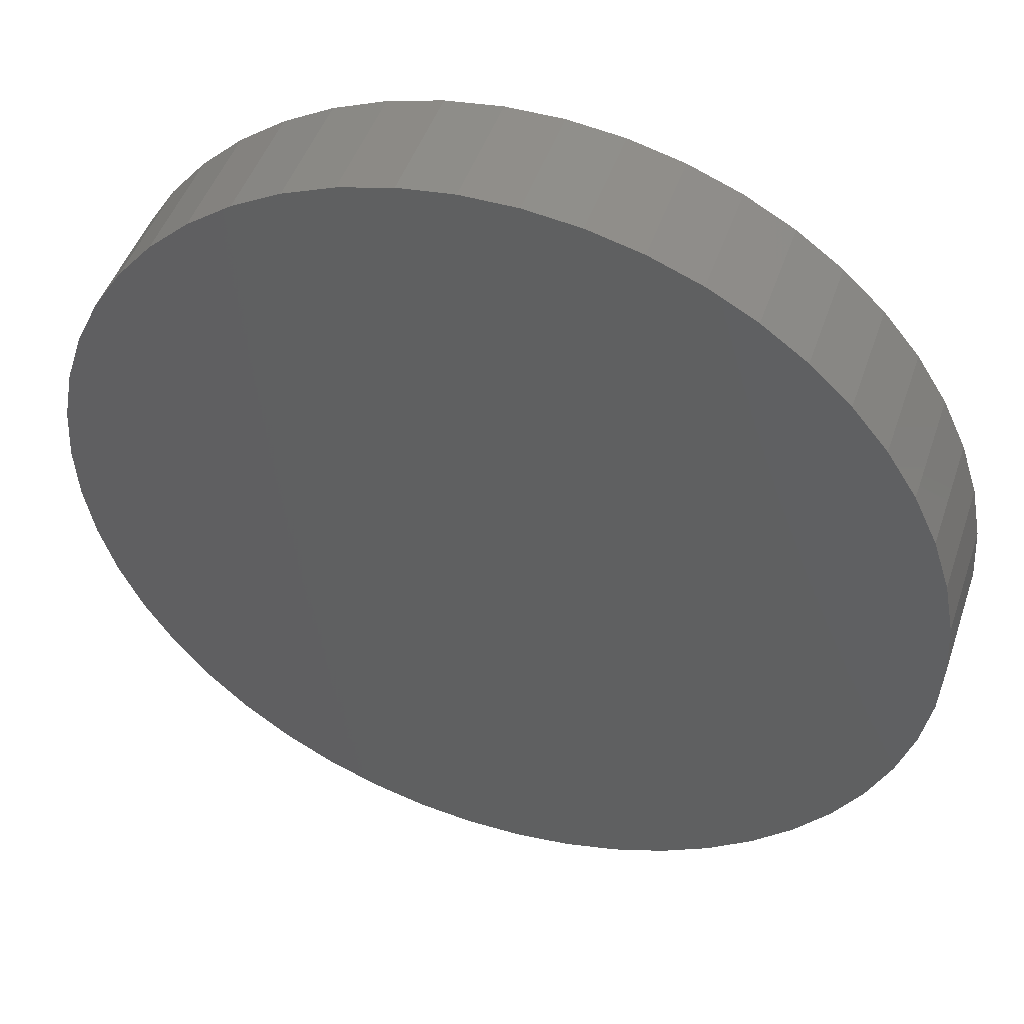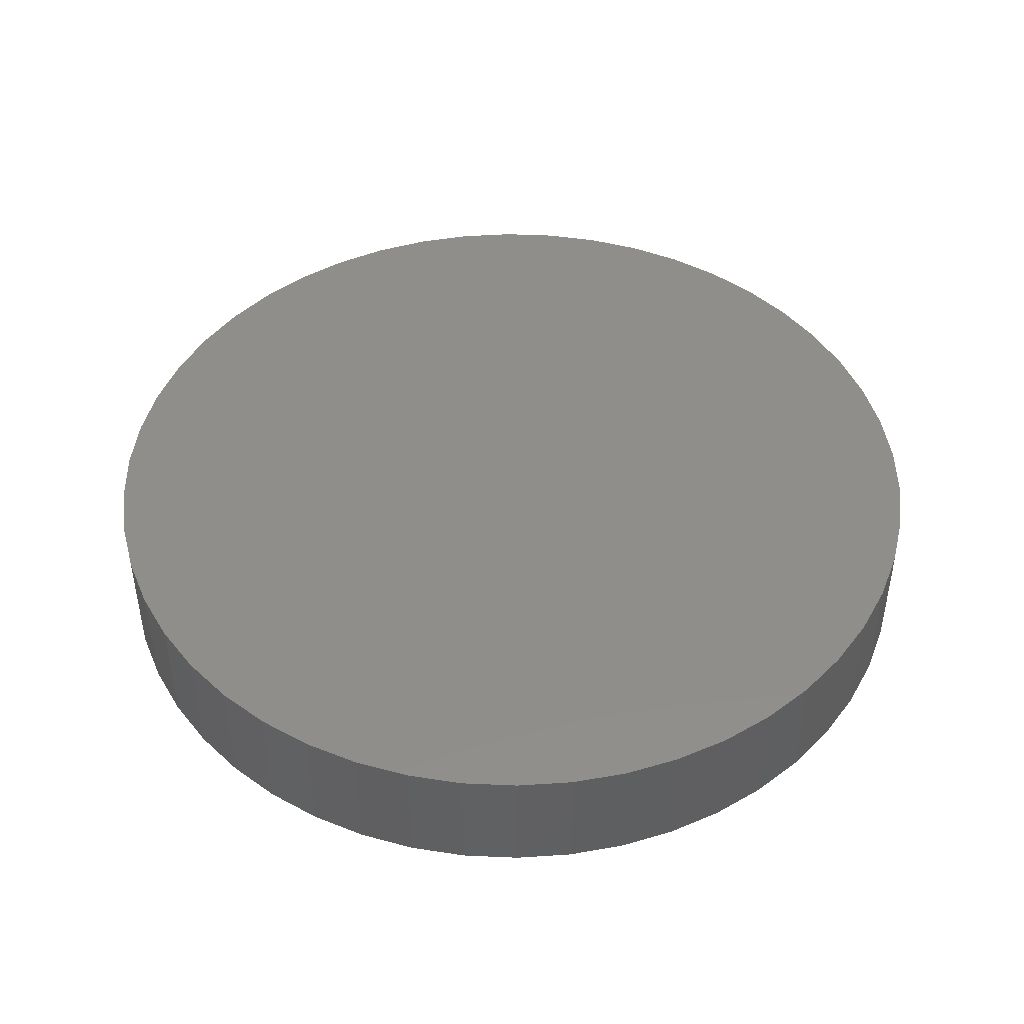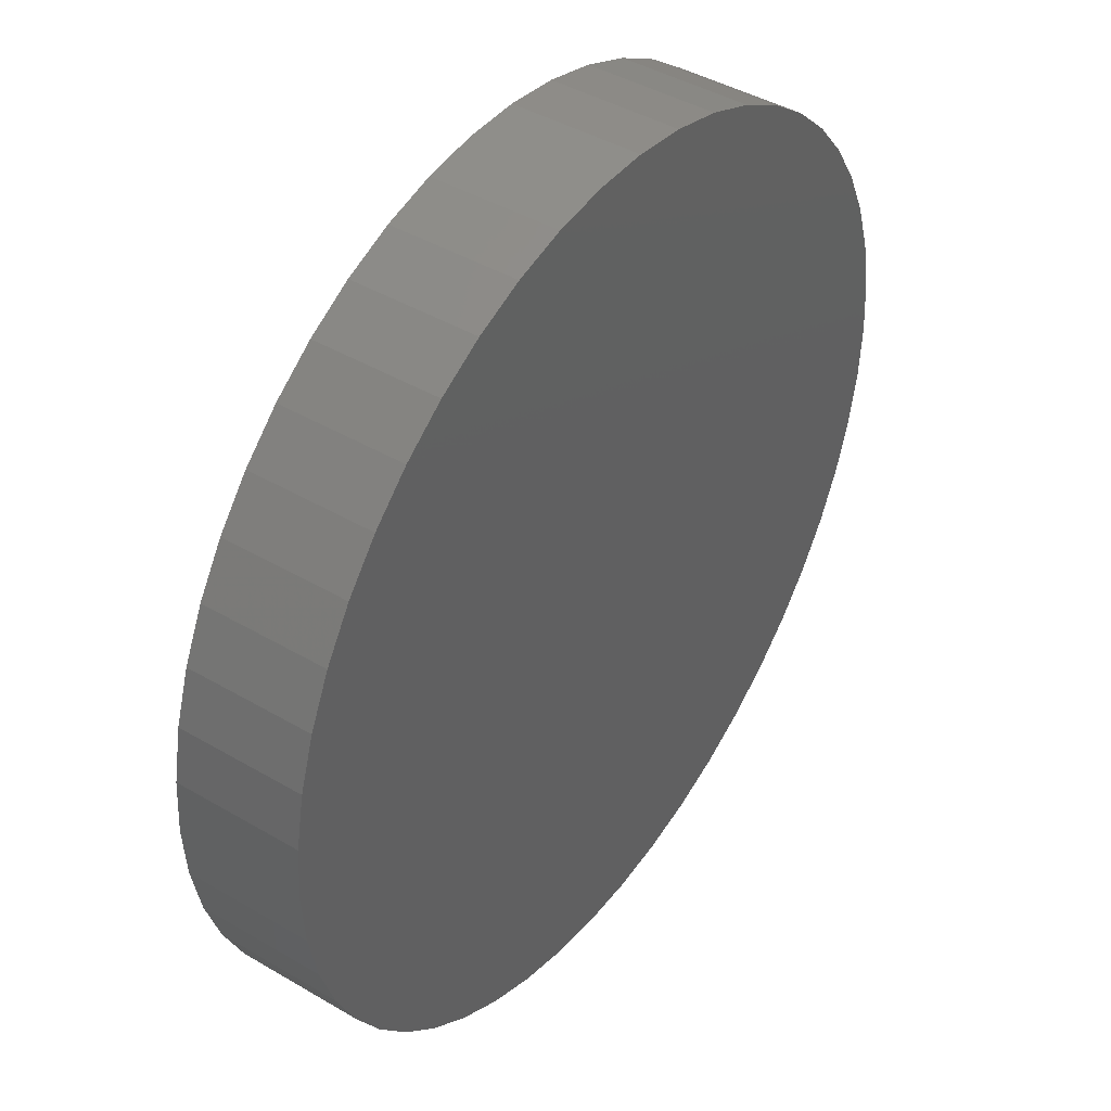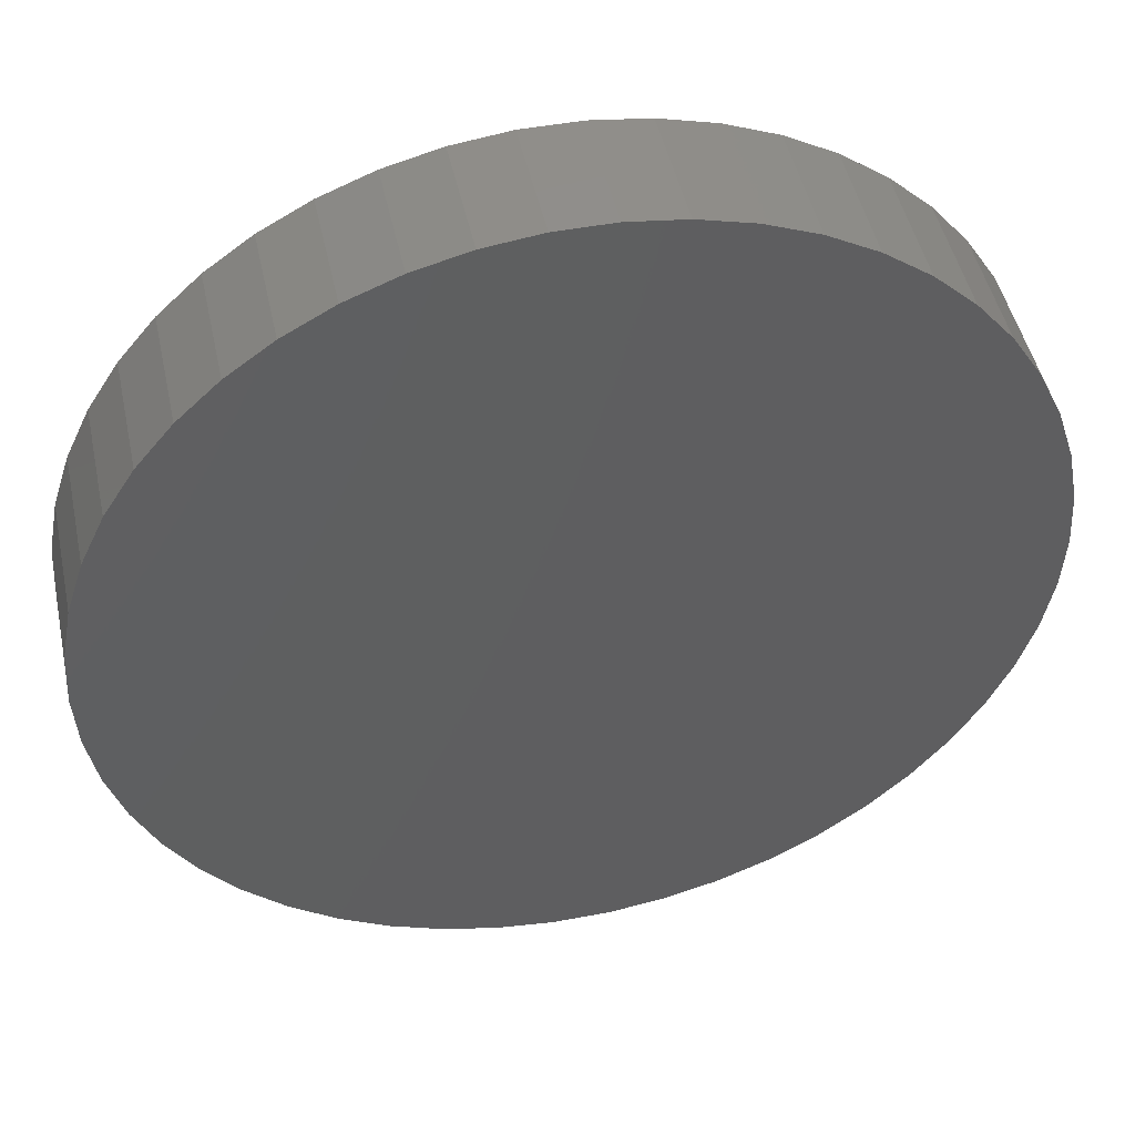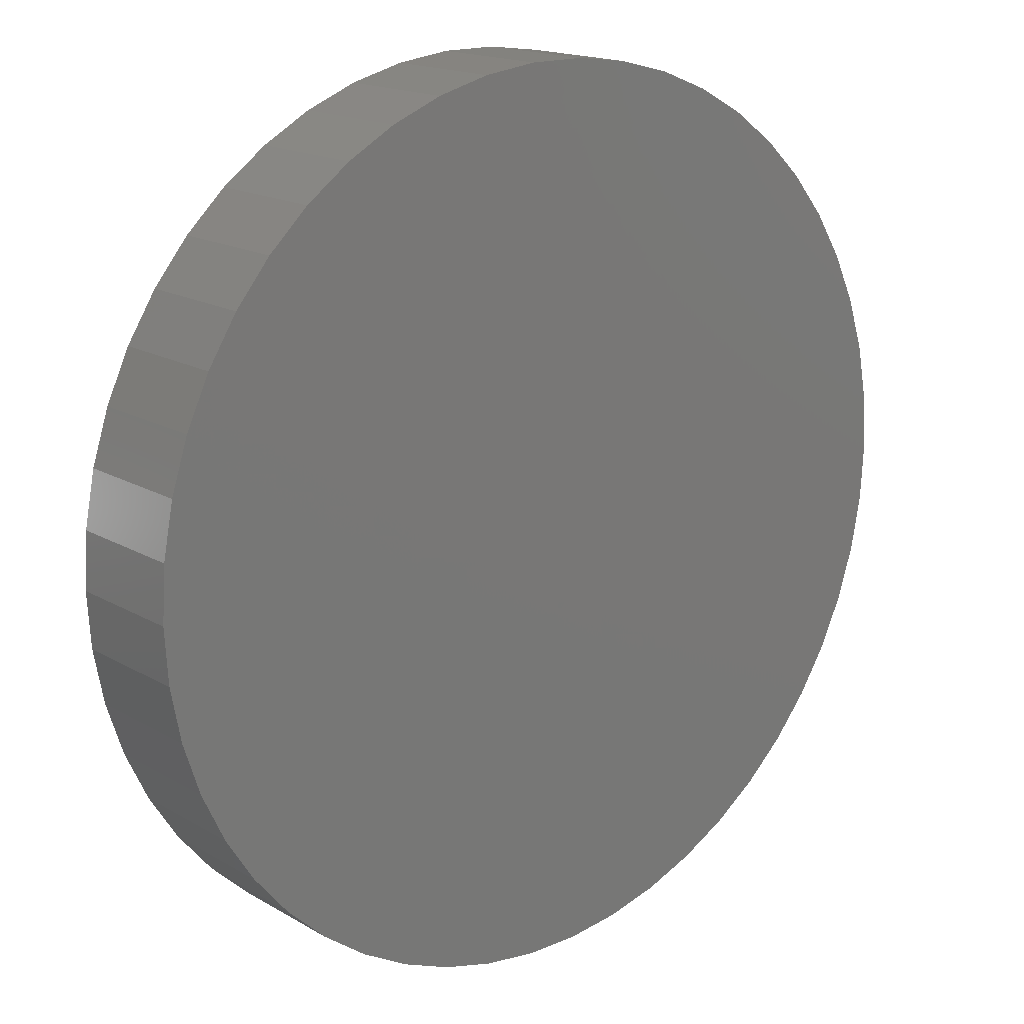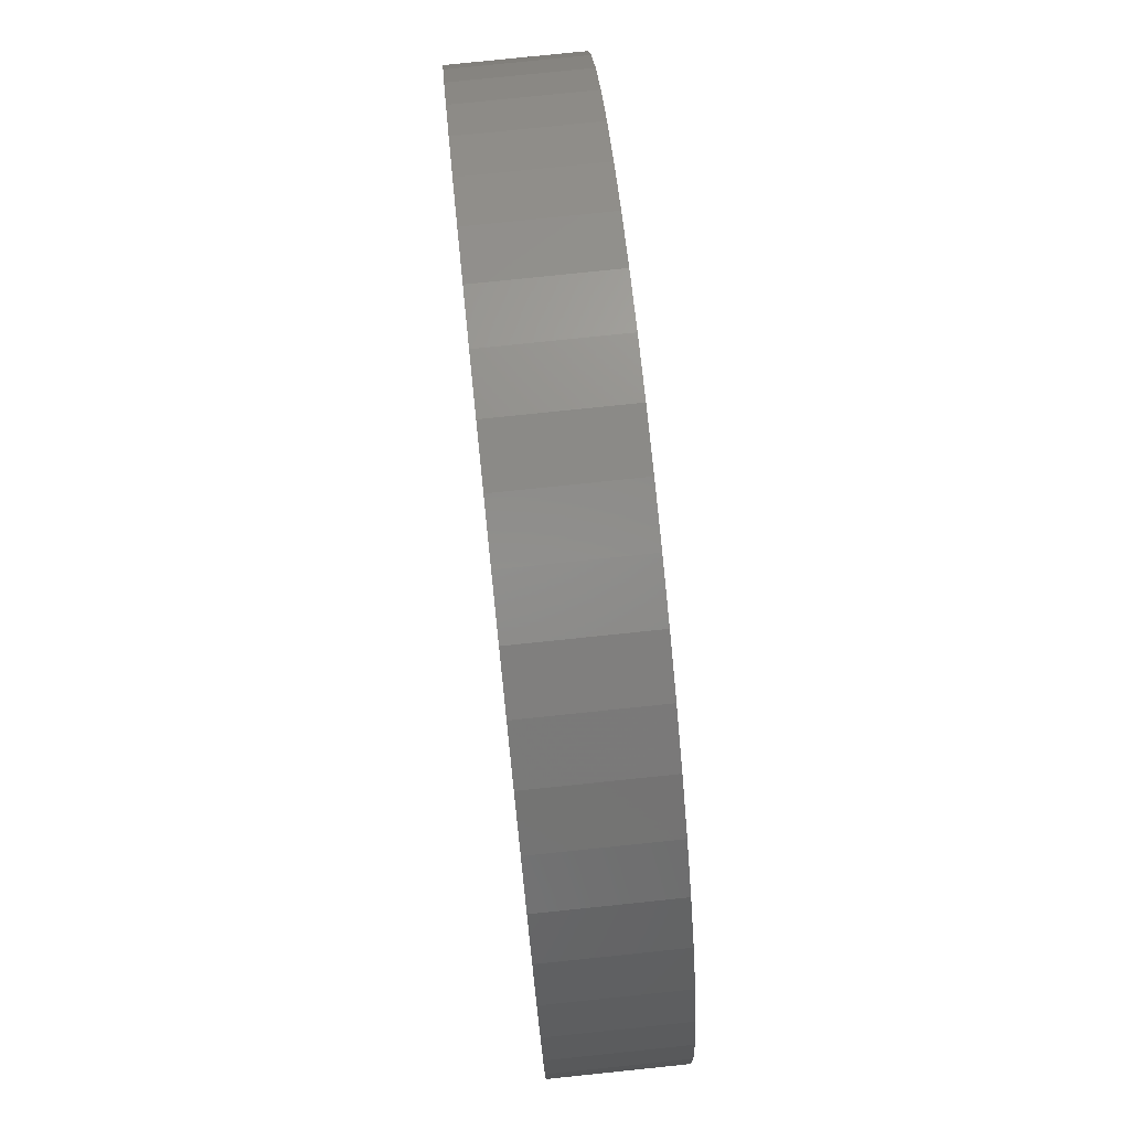
<metadata>
{"format":"stl","ext":"stl","renderer":"f3d","projection":"perspective","resolution":1024,"background":"white","views":[{"elev":47.1,"azim":18.4,"up":"+Y"},{"elev":45.7,"azim":161.3,"up":"+Z"},{"elev":43.0,"azim":124.9,"up":"+Y"},{"elev":47.4,"azim":167.9,"up":"+Y"},{"elev":16.8,"azim":139.3,"up":"+Y"},{"elev":78.9,"azim":84.1,"up":"+Y"}]}
</metadata>
<code>
# stl→obj: 100 verts, 196 faces
v 21.35 0 3
v 21.18 2.676 -3
v 21.18 2.676 3
v 21.35 0 -3
v 20.68 5.31 -3
v 20.68 5.31 3
v 1.341 21.31 -3
v -1.341 21.31 3
v 1.341 21.31 3
v -1.341 21.31 -3
v 21.18 -2.676 -3
v 20.68 -5.31 -3
v 19.85 -7.859 -3
v 19.85 7.859 -3
v 18.71 -10.29 -3
v 18.71 10.29 -3
v 17.27 -12.55 -3
v 17.27 12.55 -3
v 15.56 -14.62 -3
v 15.56 14.62 -3
v 13.61 -16.45 -3
v 13.61 16.45 -3
v 11.44 -18.03 -3
v 11.44 18.03 -3
v 9.09 -19.32 -3
v 9.09 19.32 -3
v 6.598 -20.31 -3
v 6.598 20.31 -3
v 4.001 -20.97 -3
v 4.001 20.97 -3
v 1.341 -21.31 -3
v -1.341 -21.31 -3
v -4.001 -20.97 -3
v -4.001 20.97 -3
v -6.598 -20.31 -3
v -6.598 20.31 -3
v -9.09 -19.32 -3
v -9.09 19.32 -3
v -11.44 -18.03 -3
v -11.44 18.03 -3
v -13.61 -16.45 -3
v -13.61 16.45 -3
v -15.56 -14.62 -3
v -15.56 14.62 -3
v -17.27 -12.55 -3
v -17.27 12.55 -3
v -18.71 -10.29 -3
v -18.71 10.29 -3
v -19.85 -7.859 -3
v -19.85 7.859 -3
v -20.68 -5.31 -3
v -20.68 5.31 -3
v -21.18 -2.676 -3
v -21.18 2.676 -3
v -21.35 0 -3
v 13.61 16.45 3
v 15.56 14.62 3
v -15.56 14.62 3
v -13.61 16.45 3
v 21.18 -2.676 3
v 20.68 -5.31 3
v 19.85 7.859 3
v 19.85 -7.859 3
v 18.71 10.29 3
v 18.71 -10.29 3
v 17.27 12.55 3
v 17.27 -12.55 3
v 15.56 -14.62 3
v 13.61 -16.45 3
v 11.44 18.03 3
v 11.44 -18.03 3
v 9.09 19.32 3
v 9.09 -19.32 3
v 6.598 20.31 3
v 6.598 -20.31 3
v 4.001 20.97 3
v 4.001 -20.97 3
v 1.341 -21.31 3
v -1.341 -21.31 3
v -4.001 20.97 3
v -4.001 -20.97 3
v -6.598 20.31 3
v -6.598 -20.31 3
v -9.09 19.32 3
v -9.09 -19.32 3
v -11.44 18.03 3
v -11.44 -18.03 3
v -13.61 -16.45 3
v -15.56 -14.62 3
v -17.27 12.55 3
v -17.27 -12.55 3
v -18.71 10.29 3
v -18.71 -10.29 3
v -19.85 7.859 3
v -19.85 -7.859 3
v -20.68 5.31 3
v -20.68 -5.31 3
v -21.18 2.676 3
v -21.18 -2.676 3
v -21.35 0 3
f 1 2 3
f 2 1 4
f 3 5 6
f 5 3 2
f 7 8 9
f 8 7 10
f 11 2 4
f 12 2 11
f 12 5 2
f 13 5 12
f 13 14 5
f 15 14 13
f 15 16 14
f 17 16 15
f 17 18 16
f 19 18 17
f 19 20 18
f 21 20 19
f 21 22 20
f 23 22 21
f 23 24 22
f 25 24 23
f 25 26 24
f 27 26 25
f 27 28 26
f 29 28 27
f 29 30 28
f 31 30 29
f 31 7 30
f 32 7 31
f 32 10 7
f 33 10 32
f 33 34 10
f 35 34 33
f 35 36 34
f 37 36 35
f 37 38 36
f 39 38 37
f 39 40 38
f 41 40 39
f 41 42 40
f 43 42 41
f 43 44 42
f 45 44 43
f 45 46 44
f 47 46 45
f 47 48 46
f 49 48 47
f 49 50 48
f 51 50 49
f 51 52 50
f 53 52 51
f 53 54 52
f 54 53 55
f 20 56 57
f 56 20 22
f 42 58 59
f 58 42 44
f 3 60 1
f 6 60 3
f 6 61 60
f 62 61 6
f 62 63 61
f 64 63 62
f 64 65 63
f 66 65 64
f 66 67 65
f 57 67 66
f 57 68 67
f 56 68 57
f 56 69 68
f 70 69 56
f 70 71 69
f 72 71 70
f 72 73 71
f 74 73 72
f 74 75 73
f 76 75 74
f 76 77 75
f 9 77 76
f 9 78 77
f 8 78 9
f 8 79 78
f 80 79 8
f 80 81 79
f 82 81 80
f 82 83 81
f 84 83 82
f 84 85 83
f 86 85 84
f 86 87 85
f 59 87 86
f 59 88 87
f 58 88 59
f 58 89 88
f 90 89 58
f 90 91 89
f 92 91 90
f 92 93 91
f 94 93 92
f 94 95 93
f 96 95 94
f 96 97 95
f 98 97 96
f 98 99 97
f 99 98 100
f 36 84 82
f 84 36 38
f 67 15 65
f 15 67 17
f 62 16 64
f 16 62 14
f 26 74 72
f 74 26 28
f 24 72 70
f 72 24 26
f 50 92 48
f 92 50 94
f 34 82 80
f 82 34 36
f 47 95 49
f 95 47 93
f 31 77 78
f 77 31 29
f 27 73 75
f 73 27 25
f 64 18 66
f 18 64 16
f 28 76 74
f 76 28 30
f 22 70 56
f 70 22 24
f 48 90 46
f 90 48 92
f 46 58 44
f 58 46 90
f 52 94 50
f 94 52 96
f 55 98 54
f 98 55 100
f 38 86 84
f 86 38 40
f 10 80 8
f 80 10 34
f 60 4 1
f 4 60 11
f 25 71 73
f 71 25 23
f 61 11 60
f 11 61 12
f 43 88 89
f 88 43 41
f 49 97 51
f 97 49 95
f 53 100 55
f 100 53 99
f 32 78 79
f 78 32 31
f 6 14 62
f 14 6 5
f 66 20 57
f 20 66 18
f 30 9 76
f 9 30 7
f 54 96 52
f 96 54 98
f 40 59 86
f 59 40 42
f 23 69 71
f 69 23 21
f 65 13 63
f 13 65 15
f 37 83 85
f 83 37 35
f 43 91 45
f 91 43 89
f 29 75 77
f 75 29 27
f 21 68 69
f 68 21 19
f 68 17 67
f 17 68 19
f 63 12 61
f 12 63 13
f 33 79 81
f 79 33 32
f 39 85 87
f 85 39 37
f 45 93 47
f 93 45 91
f 51 99 53
f 99 51 97
f 41 87 88
f 87 41 39
f 35 81 83
f 81 35 33

</code>
